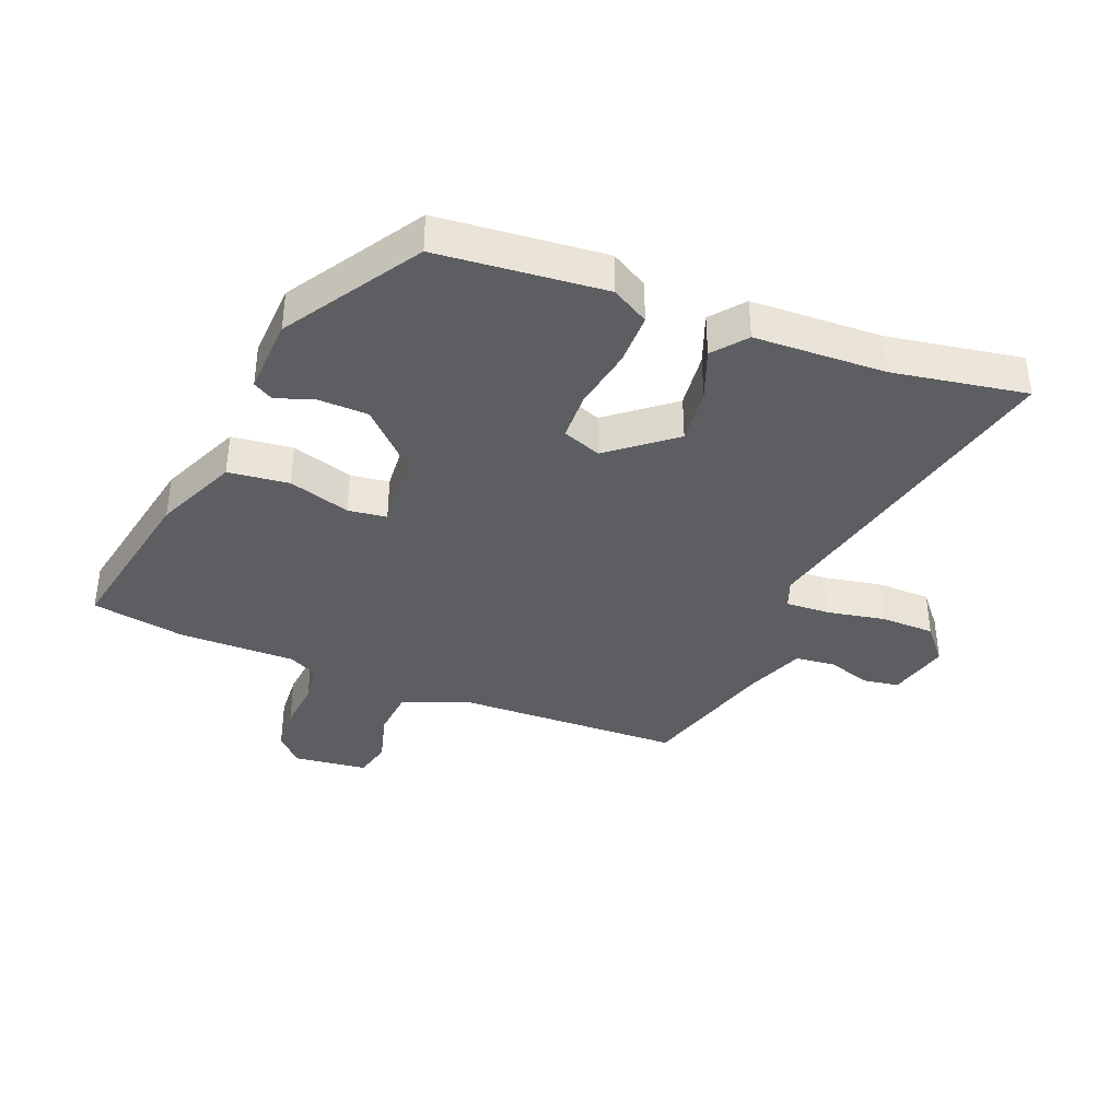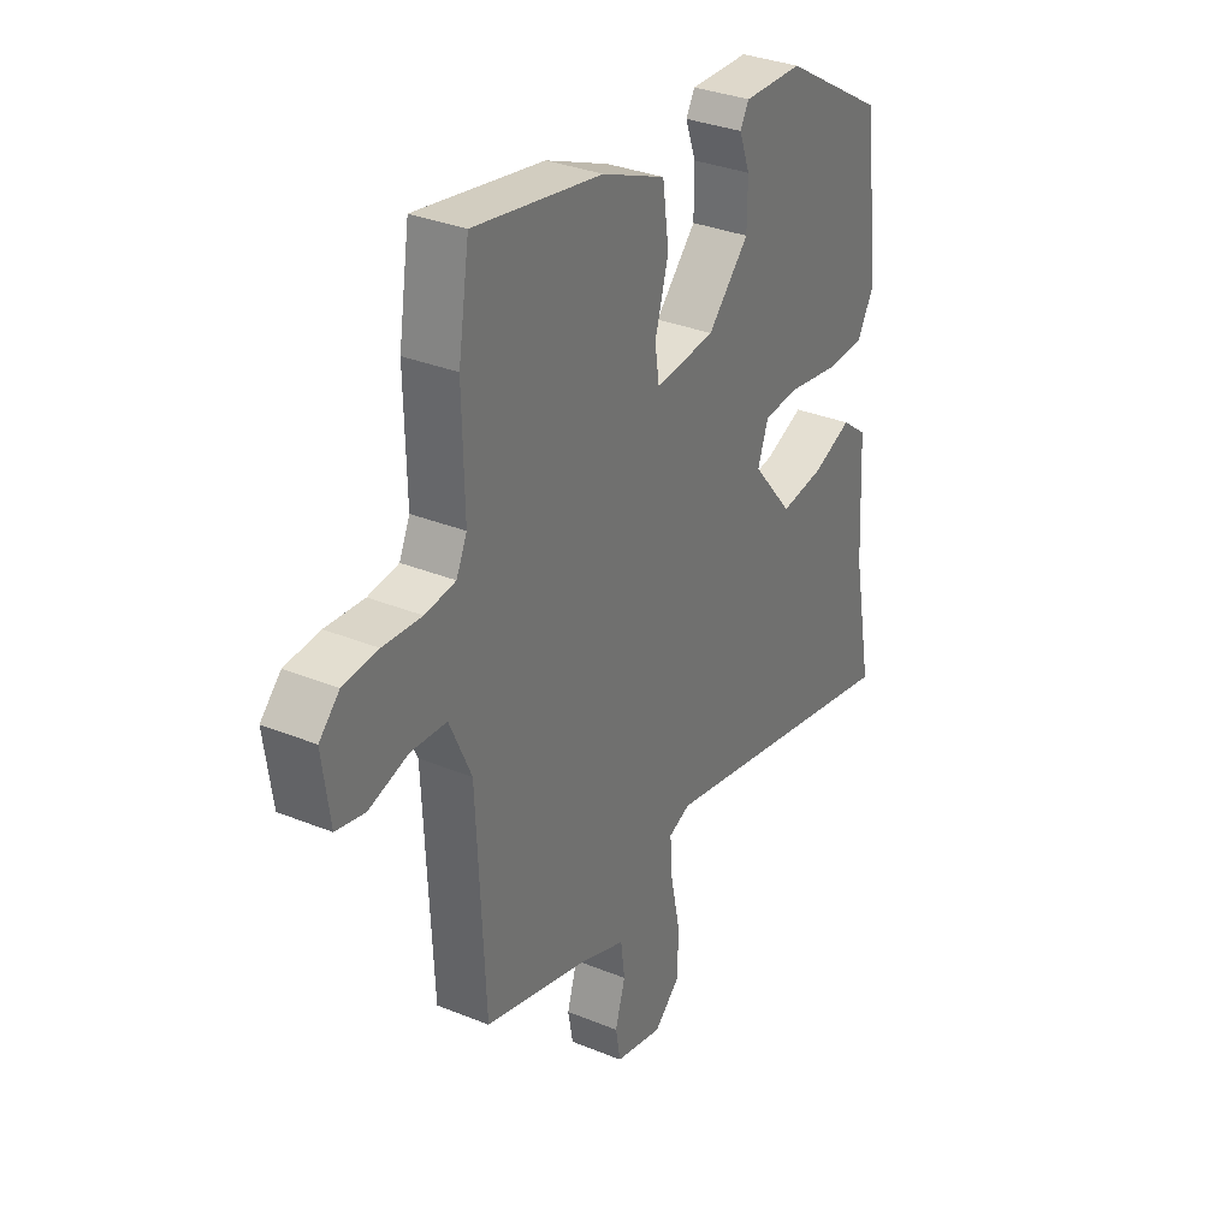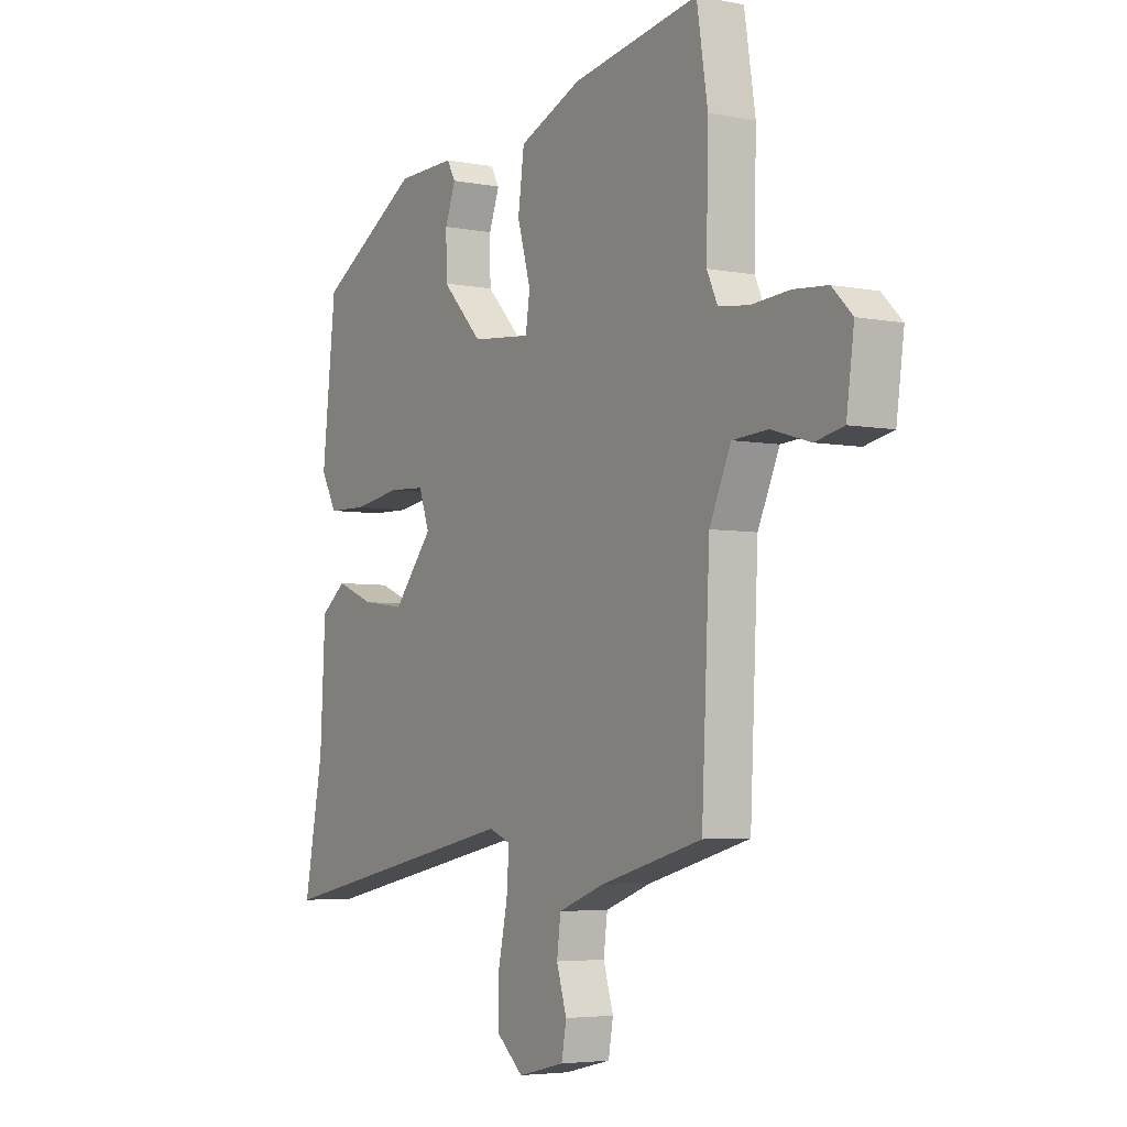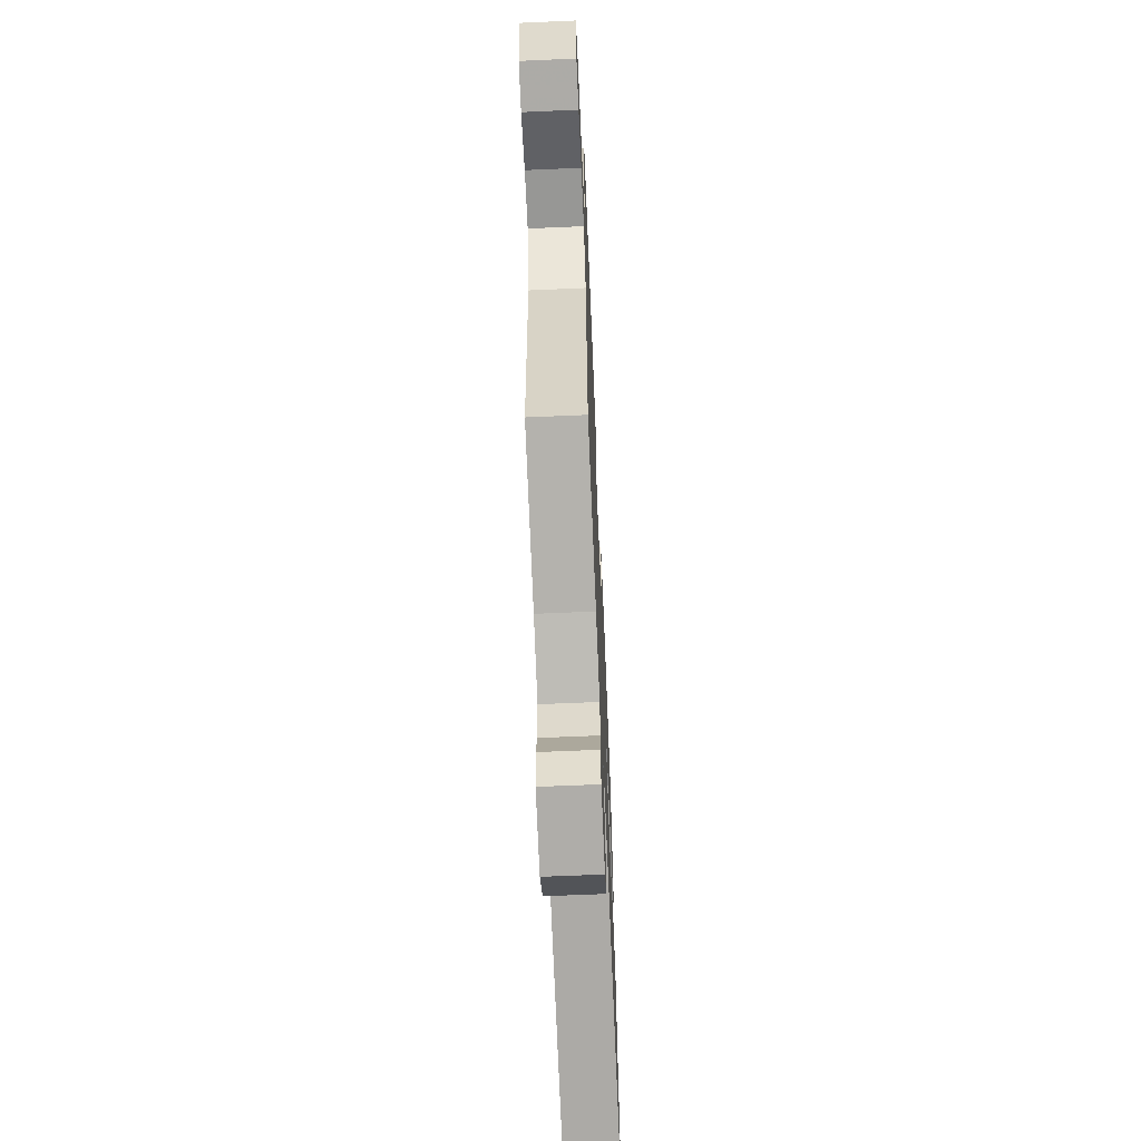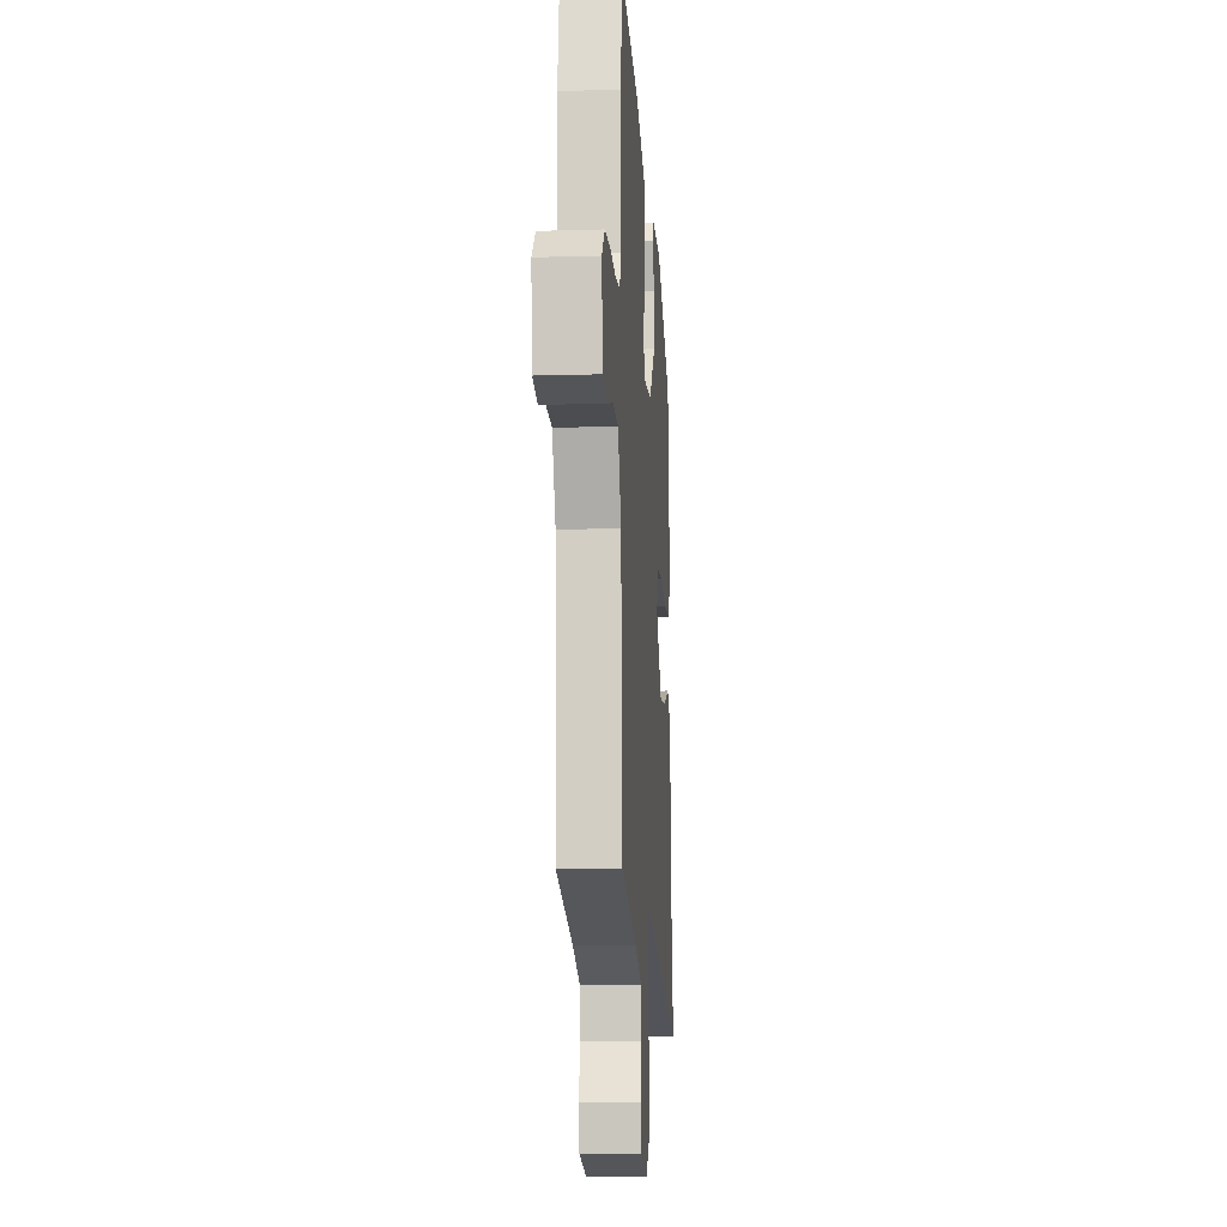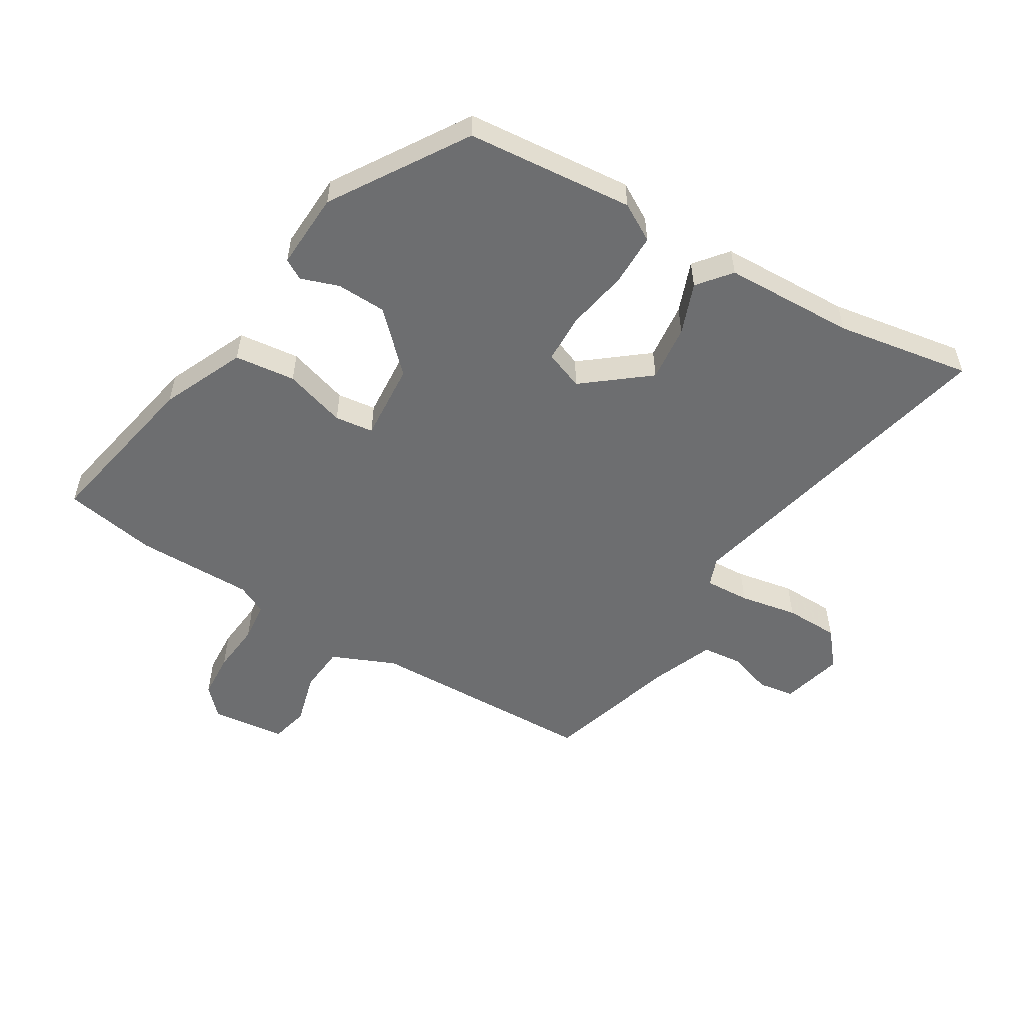
<metadata>
{"format":"obj","ext":"obj","renderer":"f3d","projection":"perspective","resolution":1024,"background":"white","views":[{"elev":-38.3,"azim":67.2,"up":"+Y"},{"elev":32.6,"azim":-60.4,"up":"+Z"},{"elev":-4.6,"azim":-122.2,"up":"+Z"},{"elev":-64.2,"azim":-87.5,"up":"+Z"},{"elev":-11.9,"azim":-85.9,"up":"+Z"},{"elev":-54.3,"azim":57.6,"up":"+Y"}]}
</metadata>
<code>
v 0.439 0.07 0.328
v 0.468 0.07 0.064
v 0.435 0.07 0.004
v 0.352 0.07 0.002
v 0.254 0.07 0.018
v 0.177 0.07 0.014
v 0.155 0.07 -0.048
v 0.238 0.07 -0.148
v 0.328 0.07 -0.136
v 0.408 0.07 -0.104
v 0.461 0.07 -0.145
v 0.472 0.07 -0.352
v 0.512 0.07 -0.564
v -0.017 0.07 -0.453
v -0.062 0.07 -0.471
v -0.057 0.07 -0.542
v -0.038 0.07 -0.633
v -0.038 0.07 -0.718
v -0.093 0.07 -0.766
v -0.191 0.07 -0.743
v -0.201 0.07 -0.686
v -0.18 0.07 -0.617
v -0.188 0.07 -0.554
v -0.284 0.07 -0.518
v -0.498 0.07 -0.459
v -0.515 0.07 -0.098
v -0.56 0.07 0.002
v -0.634 0.07 0.007
v -0.715 0.07 -0.017
v -0.775 0.07 -0.004
v -0.791 0.07 0.113
v -0.749 0.07 0.155
v -0.677 0.07 0.161
v -0.597 0.07 0.155
v -0.534 0.07 0.163
v -0.512 0.07 0.211
v -0.516 0.07 0.397
v -0.493 0.07 0.544
v -0.228 0.07 0.498
v -0.097 0.07 0.443
v -0.084 0.07 0.347
v -0.112 0.07 0.249
v -0.103 0.07 0.188
v 0.021 0.07 0.2
v 0.106 0.07 0.289
v 0.107 0.07 0.368
v 0.085 0.07 0.428
v 0.103 0.07 0.46
v 0.225 0.07 0.457
v 0.439 0 0.328
v 0.468 0 0.064
v 0.435 0 0.004
v 0.352 0 0.002
v 0.254 0 0.018
v 0.177 0 0.014
v 0.155 0 -0.048
v 0.238 0 -0.148
v 0.328 0 -0.136
v 0.408 0 -0.104
v 0.461 0 -0.145
v 0.472 0 -0.352
v 0.512 0 -0.564
v -0.017 0 -0.453
v -0.062 0 -0.471
v -0.057 0 -0.542
v -0.038 0 -0.633
v -0.038 0 -0.718
v -0.093 0 -0.766
v -0.191 0 -0.743
v -0.201 0 -0.686
v -0.18 0 -0.617
v -0.188 0 -0.554
v -0.284 0 -0.518
v -0.498 0 -0.459
v -0.515 0 -0.098
v -0.56 0 0.002
v -0.634 0 0.007
v -0.715 0 -0.017
v -0.775 0 -0.004
v -0.791 0 0.113
v -0.749 0 0.155
v -0.677 0 0.161
v -0.597 0 0.155
v -0.534 0 0.163
v -0.512 0 0.211
v -0.516 0 0.397
v -0.493 0 0.544
v -0.228 0 0.498
v -0.097 0 0.443
v -0.084 0 0.347
v -0.112 0 0.249
v -0.103 0 0.188
v 0.021 0 0.2
v 0.106 0 0.289
v 0.107 0 0.368
v 0.085 0 0.428
v 0.103 0 0.46
v 0.225 0 0.457
f 46 47 48 49
f 45 46 49 1
f 44 45 1 2
f 43 44 2 3
f 39 40 41 42
f 39 42 43
f 36 37 38 39
f 35 36 39 43
f 34 35 43 3
f 28 29 30 31
f 27 28 31 32
f 24 25 26
f 23 24 26 27
f 19 20 21 22
f 19 22 23
f 16 17 18 19
f 15 16 19 23
f 12 13 14
f 10 11 12 14
f 9 10 14 15
f 8 9 15 23
f 3 4 5
f 33 34 3 5
f 27 32 33 5
f 7 8 23 27
f 6 7 27
f 5 6 27
f 98 97 96 95
f 50 98 95 94
f 51 50 94 93
f 52 51 93 92
f 91 90 89 88
f 92 91 88
f 88 87 86 85
f 92 88 85 84
f 52 92 84 83
f 80 79 78 77
f 81 80 77 76
f 75 74 73
f 76 75 73 72
f 71 70 69 68
f 72 71 68
f 68 67 66 65
f 72 68 65 64
f 63 62 61
f 63 61 60 59
f 64 63 59 58
f 72 64 58 57
f 54 53 52
f 54 52 83 82
f 54 82 81 76
f 76 72 57 56
f 76 56 55
f 76 55 54
f 1 50 51 2
f 2 51 52 3
f 3 52 53 4
f 4 53 54 5
f 5 54 55 6
f 6 55 56 7
f 7 56 57 8
f 8 57 58 9
f 9 58 59 10
f 10 59 60 11
f 11 60 61 12
f 12 61 62 13
f 13 62 63 14
f 14 63 64 15
f 15 64 65 16
f 16 65 66 17
f 17 66 67 18
f 18 67 68 19
f 19 68 69 20
f 20 69 70 21
f 21 70 71 22
f 22 71 72 23
f 23 72 73 24
f 24 73 74 25
f 25 74 75 26
f 26 75 76 27
f 27 76 77 28
f 28 77 78 29
f 29 78 79 30
f 30 79 80 31
f 31 80 81 32
f 32 81 82 33
f 33 82 83 34
f 34 83 84 35
f 35 84 85 36
f 36 85 86 37
f 37 86 87 38
f 38 87 88 39
f 39 88 89 40
f 40 89 90 41
f 41 90 91 42
f 42 91 92 43
f 43 92 93 44
f 44 93 94 45
f 45 94 95 46
f 46 95 96 47
f 47 96 97 48
f 48 97 98 49
f 49 98 50 1

</code>
